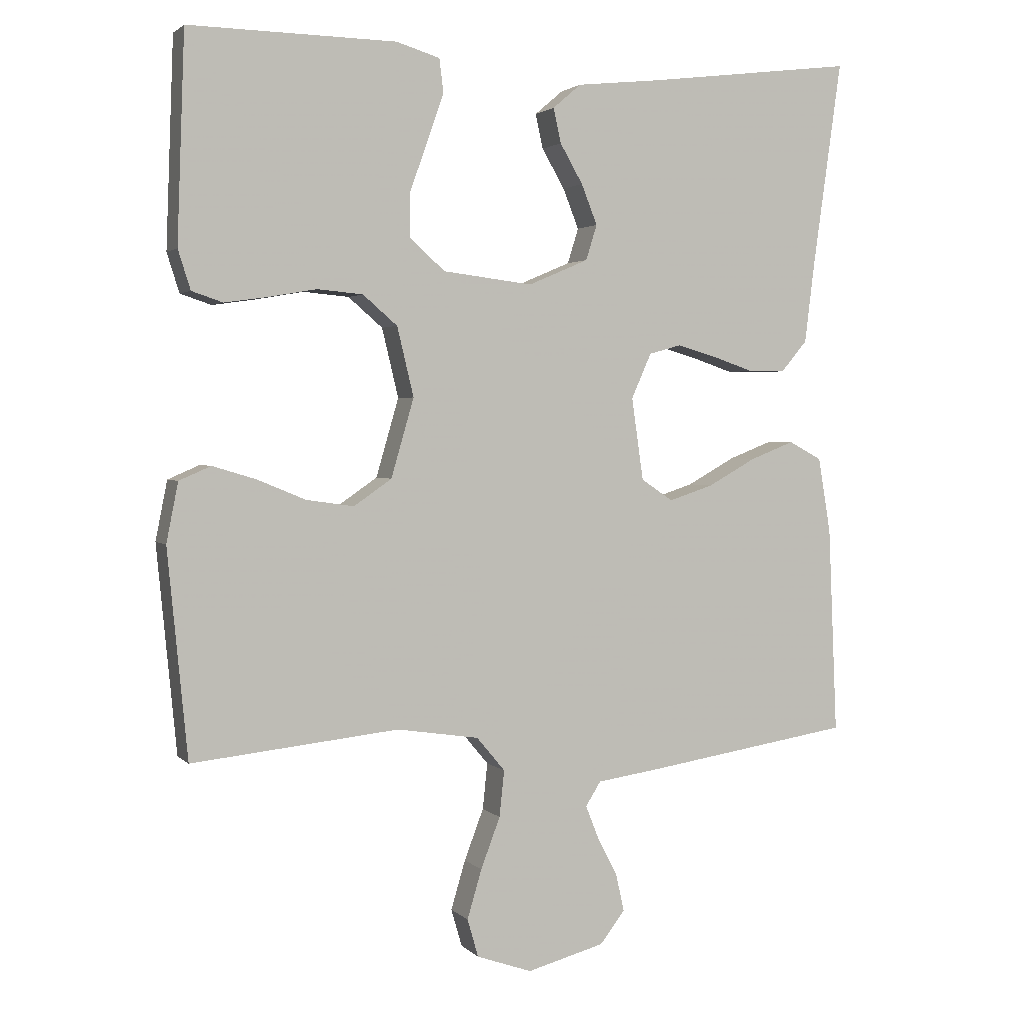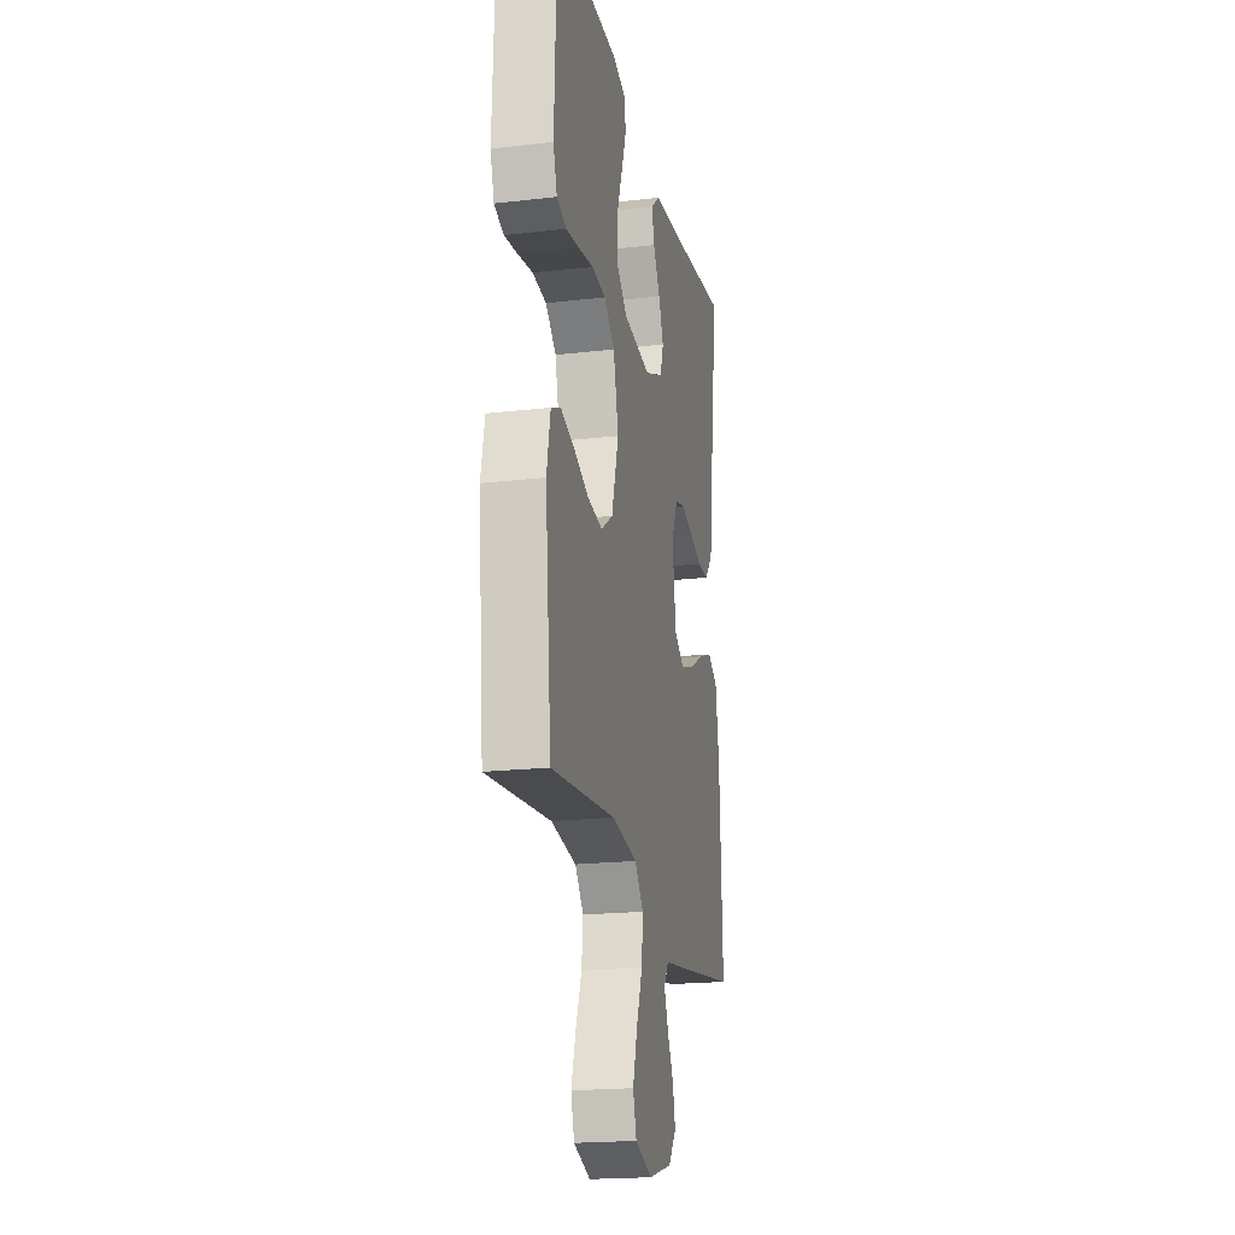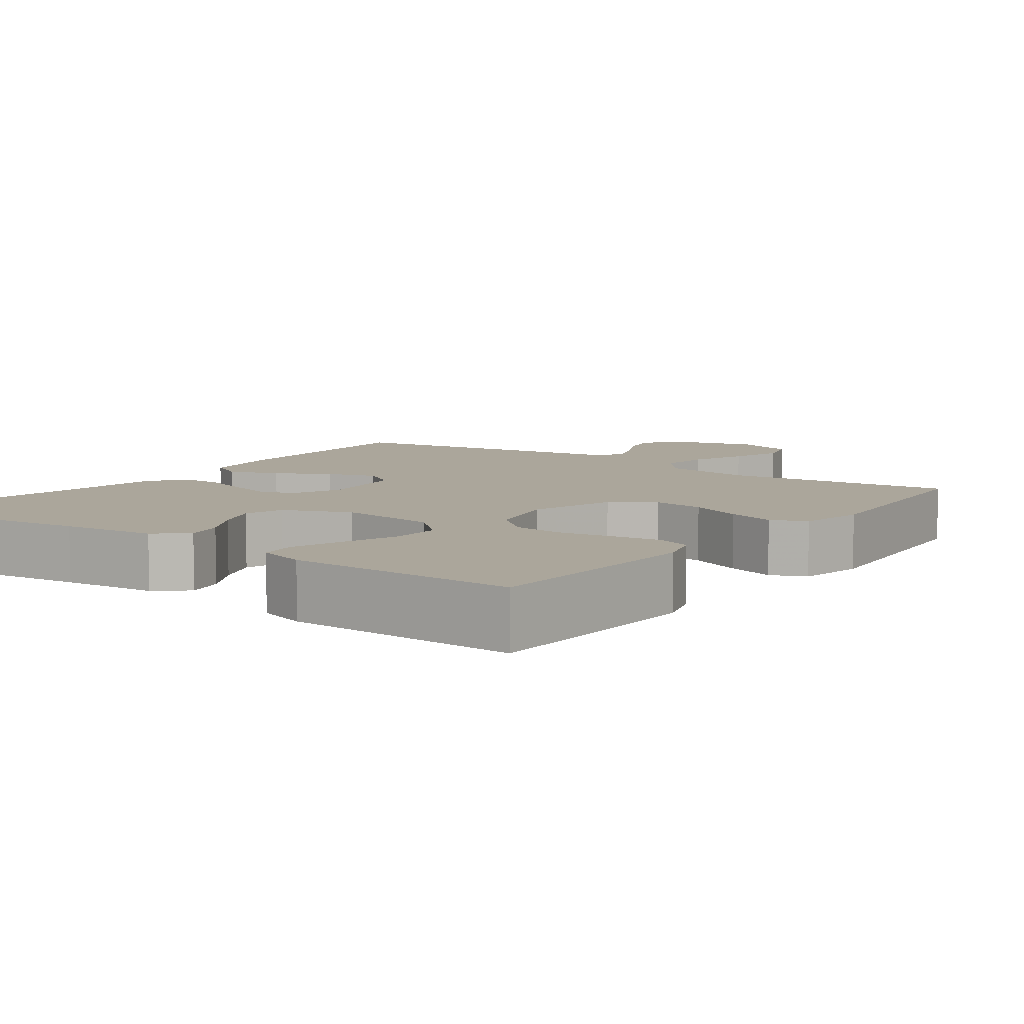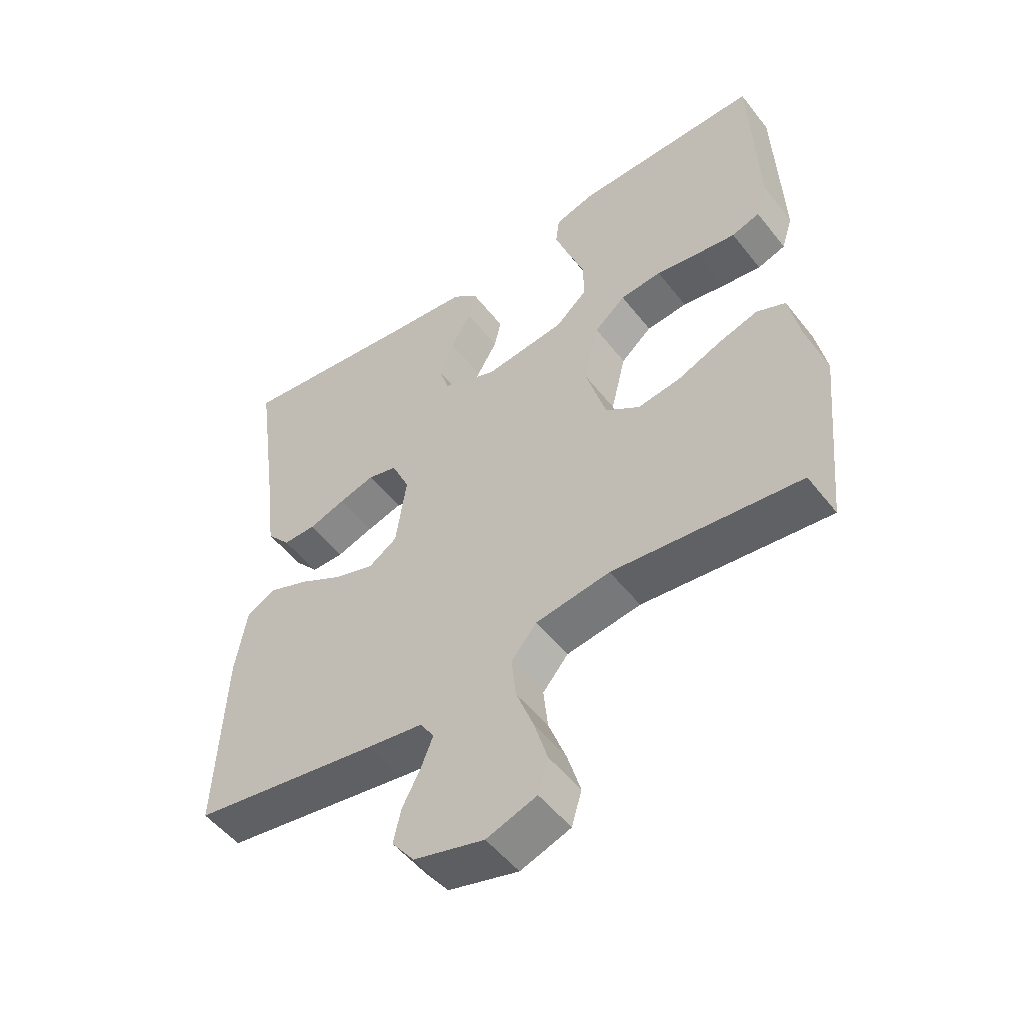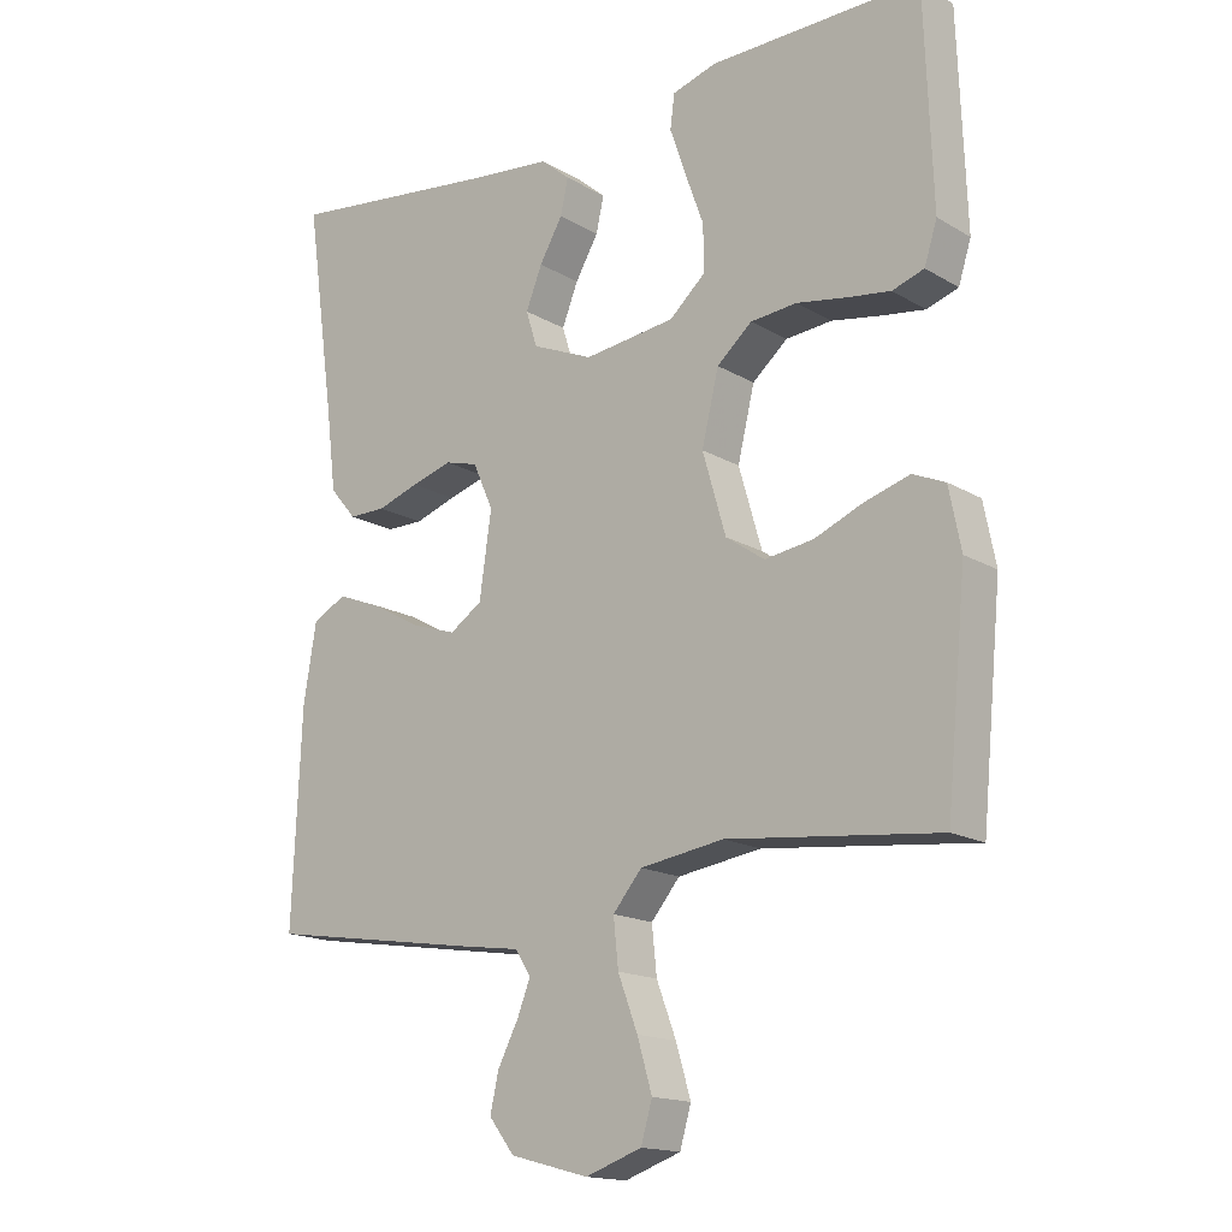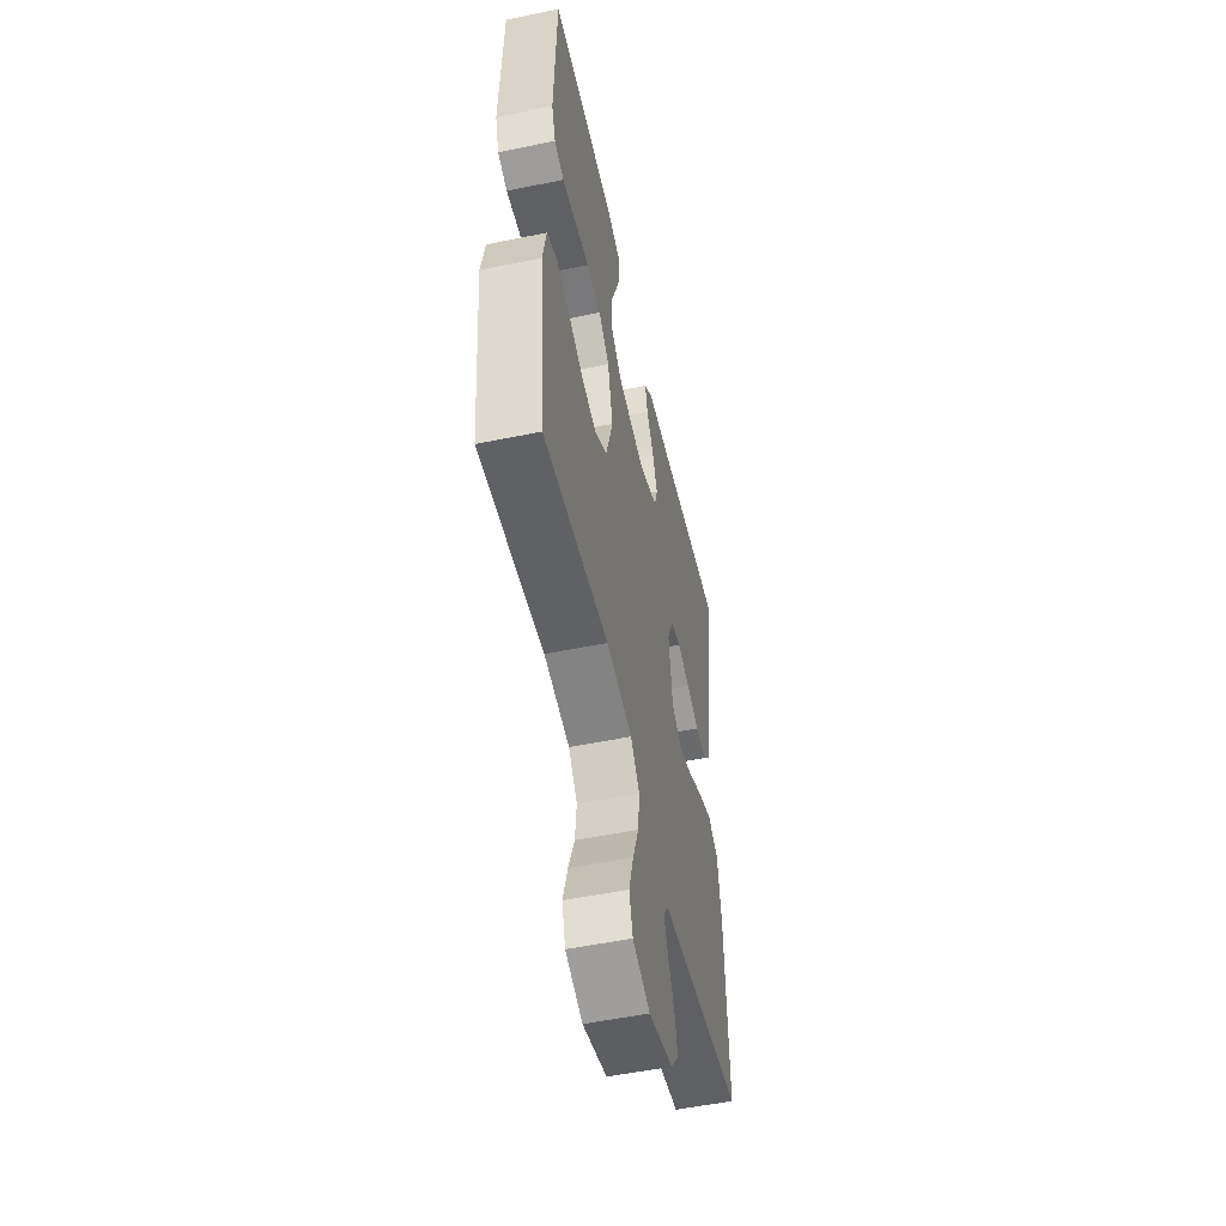
<metadata>
{"format":"obj","ext":"obj","renderer":"f3d","projection":"perspective","resolution":1024,"background":"white","views":[{"elev":2.4,"azim":159.1,"up":"+Z"},{"elev":-20.1,"azim":102.0,"up":"+Z"},{"elev":7.9,"azim":36.3,"up":"+Y"},{"elev":-51.7,"azim":36.9,"up":"+Z"},{"elev":-16.2,"azim":39.8,"up":"+Z"},{"elev":-52.9,"azim":102.5,"up":"+Z"}]}
</metadata>
<code>
v 0.5 0.07 -0.5
v 0.2 0.07 -0.468
v 0.081 0.07 -0.486
v 0.04 0.07 -0.535
v 0.047 0.07 -0.602
v 0.075 0.07 -0.676
v 0.096 0.07 -0.747
v 0.08 0.07 -0.802
v 0 0.07 -0.83
v -0.112 0.07 -0.8
v -0.148 0.07 -0.753
v -0.136 0.07 -0.699
v -0.107 0.07 -0.643
v -0.088 0.07 -0.595
v -0.11 0.07 -0.56
v -0.2 0.07 -0.547
v -0.5 0.07 -0.5
v -0.487 0.07 -0.2
v -0.469 0.07 -0.091
v -0.421 0.07 -0.065
v -0.357 0.07 -0.09
v -0.287 0.07 -0.129
v -0.223 0.07 -0.15
v -0.177 0.07 -0.119
v -0.16 0.07 0
v -0.189 0.07 0.065
v -0.236 0.07 0.078
v -0.294 0.07 0.061
v -0.353 0.07 0.041
v -0.406 0.07 0.041
v -0.444 0.07 0.086
v -0.458 0.07 0.2
v -0.5 0.07 0.5
v -0.2 0.07 0.463
v -0.077 0.07 0.45
v -0.036 0.07 0.415
v -0.047 0.07 0.365
v -0.08 0.07 0.308
v -0.103 0.07 0.25
v -0.087 0.07 0.199
v 0 0.07 0.162
v 0.13 0.07 0.178
v 0.181 0.07 0.224
v 0.18 0.07 0.289
v 0.154 0.07 0.361
v 0.131 0.07 0.428
v 0.137 0.07 0.476
v 0.2 0.07 0.495
v 0.5 0.07 0.5
v 0.511 0.07 0.2
v 0.493 0.07 0.143
v 0.448 0.07 0.128
v 0.385 0.07 0.137
v 0.316 0.07 0.149
v 0.25 0.07 0.143
v 0.2 0.07 0.1
v 0.176 0.07 0
v 0.209 0.07 -0.114
v 0.264 0.07 -0.152
v 0.333 0.07 -0.142
v 0.403 0.07 -0.113
v 0.466 0.07 -0.094
v 0.512 0.07 -0.114
v 0.529 0.07 -0.2
v 0.5 0 -0.5
v 0.2 0 -0.468
v 0.081 0 -0.486
v 0.04 0 -0.535
v 0.047 0 -0.602
v 0.075 0 -0.676
v 0.096 0 -0.747
v 0.08 0 -0.802
v 0 0 -0.83
v -0.112 0 -0.8
v -0.148 0 -0.753
v -0.136 0 -0.699
v -0.107 0 -0.643
v -0.088 0 -0.595
v -0.11 0 -0.56
v -0.2 0 -0.547
v -0.5 0 -0.5
v -0.487 0 -0.2
v -0.469 0 -0.091
v -0.421 0 -0.065
v -0.357 0 -0.09
v -0.287 0 -0.129
v -0.223 0 -0.15
v -0.177 0 -0.119
v -0.16 0 0
v -0.189 0 0.065
v -0.236 0 0.078
v -0.294 0 0.061
v -0.353 0 0.041
v -0.406 0 0.041
v -0.444 0 0.086
v -0.458 0 0.2
v -0.5 0 0.5
v -0.2 0 0.463
v -0.077 0 0.45
v -0.036 0 0.415
v -0.047 0 0.365
v -0.08 0 0.308
v -0.103 0 0.25
v -0.087 0 0.199
v 0 0 0.162
v 0.13 0 0.178
v 0.181 0 0.224
v 0.18 0 0.289
v 0.154 0 0.361
v 0.131 0 0.428
v 0.137 0 0.476
v 0.2 0 0.495
v 0.5 0 0.5
v 0.511 0 0.2
v 0.493 0 0.143
v 0.448 0 0.128
v 0.385 0 0.137
v 0.316 0 0.149
v 0.25 0 0.143
v 0.2 0 0.1
v 0.176 0 0
v 0.209 0 -0.114
v 0.264 0 -0.152
v 0.333 0 -0.142
v 0.403 0 -0.113
v 0.466 0 -0.094
v 0.512 0 -0.114
v 0.529 0 -0.2
f 63 64 1 2
f 60 61 62 63
f 60 63 2 3
f 59 60 3 4
f 58 59 4
f 57 58 4
f 56 57 4
f 51 52 53 54
f 49 50 51 54
f 49 54 55
f 48 49 55 56
f 44 45 46 47
f 44 47 48
f 43 44 48 56
f 35 36 37 38
f 34 35 38 39
f 32 33 34 39
f 31 32 39 40
f 28 29 30 31
f 27 28 31 40
f 19 20 21 22
f 19 22 23
f 18 19 23
f 15 16 17 18
f 15 18 23
f 14 15 23 24
f 10 11 12 13
f 10 13 14
f 9 10 14
f 5 6 7 8
f 5 8 9 14
f 42 43 56 4
f 26 27 40 41
f 25 26 41 42
f 24 25 42 4
f 4 5 14 24
f 66 65 128 127
f 127 126 125 124
f 67 66 127 124
f 68 67 124 123
f 68 123 122
f 68 122 121
f 68 121 120
f 118 117 116 115
f 118 115 114 113
f 119 118 113
f 120 119 113 112
f 111 110 109 108
f 112 111 108
f 120 112 108 107
f 102 101 100 99
f 103 102 99 98
f 103 98 97 96
f 104 103 96 95
f 95 94 93 92
f 104 95 92 91
f 86 85 84 83
f 87 86 83
f 87 83 82
f 82 81 80 79
f 87 82 79
f 88 87 79 78
f 77 76 75 74
f 78 77 74
f 78 74 73
f 72 71 70 69
f 78 73 72 69
f 68 120 107 106
f 105 104 91 90
f 106 105 90 89
f 68 106 89 88
f 88 78 69 68
f 1 65 66 2
f 2 66 67 3
f 3 67 68 4
f 4 68 69 5
f 5 69 70 6
f 6 70 71 7
f 7 71 72 8
f 8 72 73 9
f 9 73 74 10
f 10 74 75 11
f 11 75 76 12
f 12 76 77 13
f 13 77 78 14
f 14 78 79 15
f 15 79 80 16
f 16 80 81 17
f 17 81 82 18
f 18 82 83 19
f 19 83 84 20
f 20 84 85 21
f 21 85 86 22
f 22 86 87 23
f 23 87 88 24
f 24 88 89 25
f 25 89 90 26
f 26 90 91 27
f 27 91 92 28
f 28 92 93 29
f 29 93 94 30
f 30 94 95 31
f 31 95 96 32
f 32 96 97 33
f 33 97 98 34
f 34 98 99 35
f 35 99 100 36
f 36 100 101 37
f 37 101 102 38
f 38 102 103 39
f 39 103 104 40
f 40 104 105 41
f 41 105 106 42
f 42 106 107 43
f 43 107 108 44
f 44 108 109 45
f 45 109 110 46
f 46 110 111 47
f 47 111 112 48
f 48 112 113 49
f 49 113 114 50
f 50 114 115 51
f 51 115 116 52
f 52 116 117 53
f 53 117 118 54
f 54 118 119 55
f 55 119 120 56
f 56 120 121 57
f 57 121 122 58
f 58 122 123 59
f 59 123 124 60
f 60 124 125 61
f 61 125 126 62
f 62 126 127 63
f 63 127 128 64
f 64 128 65 1

</code>
